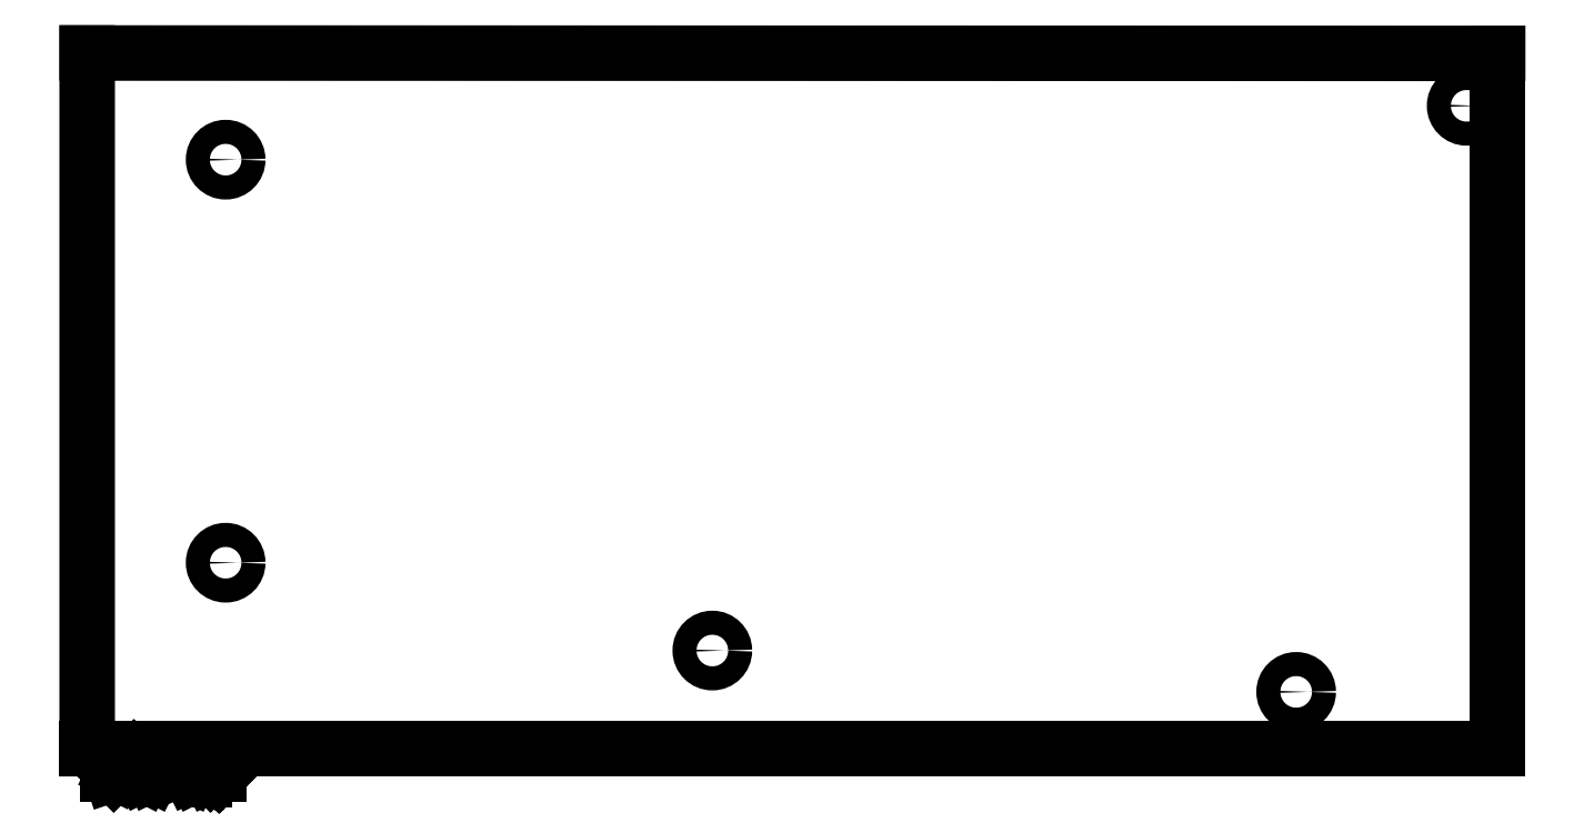
<metadata>
{"format":"dxf","ext":"dxf","renderer":"ezdxf+matplotlib","layout":"modelspace","background":"white","min_lineweight":24,"dpi":150}
</metadata>
<code>
0
SECTION
2
ENTITIES
0
LINE
8
BLACK
10
33.49
20
-122.3
11
33.49
21
-36.76
0
LINE
8
BLACK
10
206.8
20
-36.8
11
206.8
21
-122.3
0
LINE
8
BLACK
10
33.49
20
-36.76
11
206.8
21
-36.8
0
CIRCLE
8
BLACK
10
50.51
20
-99.41
40
1.48
0
CIRCLE
8
BLACK
10
182.1
20
-115.3
40
1.48
0
CIRCLE
8
BLACK
10
50.51
20
-49.87
40
1.48
0
LINE
8
BLACK
10
206.8
20
-122.3
11
33.49
21
-122.3
0
CIRCLE
8
BLACK
10
110.3
20
-110.2
40
1.48
0
CIRCLE
8
BLACK
10
203
20
-43.25
40
1.48
0
LINE
8
BLACK
10
35.99
20
-125.5
11
35.99
21
-123.5
0
LINE
8
BLACK
10
35.99
20
-123.5
11
36.47
21
-123.5
0
LINE
8
BLACK
10
36.47
20
-123.5
11
36.75
21
-123.5
0
LINE
8
BLACK
10
36.75
20
-123.5
11
36.94
21
-123.7
0
LINE
8
BLACK
10
36.94
20
-123.7
11
37.04
21
-123.9
0
LINE
8
BLACK
10
37.04
20
-123.9
11
37.13
21
-124.3
0
LINE
8
BLACK
10
37.13
20
-124.3
11
37.13
21
-124.6
0
LINE
8
BLACK
10
37.13
20
-124.6
11
37.04
21
-125
0
LINE
8
BLACK
10
37.04
20
-125
11
36.94
21
-125.2
0
LINE
8
BLACK
10
36.94
20
-125.2
11
36.75
21
-125.4
0
LINE
8
BLACK
10
36.75
20
-125.4
11
36.47
21
-125.5
0
LINE
8
BLACK
10
36.47
20
-125.5
11
35.99
21
-125.5
0
LINE
8
BLACK
10
37.99
20
-125.5
11
37.99
21
-124.1
0
LINE
8
BLACK
10
37.99
20
-124.5
11
38.09
21
-124.3
0
LINE
8
BLACK
10
38.09
20
-124.3
11
38.18
21
-124.2
0
LINE
8
BLACK
10
38.18
20
-124.2
11
38.37
21
-124.1
0
LINE
8
BLACK
10
38.37
20
-124.1
11
38.56
21
-124.1
0
LINE
8
BLACK
10
39.23
20
-125.5
11
39.23
21
-124.1
0
LINE
8
BLACK
10
39.23
20
-123.5
11
39.13
21
-123.5
0
LINE
8
BLACK
10
39.13
20
-123.5
11
39.23
21
-123.6
0
LINE
8
BLACK
10
39.23
20
-123.6
11
39.33
21
-123.5
0
LINE
8
BLACK
10
39.33
20
-123.5
11
39.23
21
-123.5
0
LINE
8
BLACK
10
39.23
20
-123.5
11
39.23
21
-123.6
0
LINE
8
BLACK
10
40.47
20
-125.5
11
40.28
21
-125.4
0
LINE
8
BLACK
10
40.28
20
-125.4
11
40.18
21
-125.2
0
LINE
8
BLACK
10
40.18
20
-125.2
11
40.18
21
-123.5
0
LINE
8
BLACK
10
41.52
20
-125.5
11
41.33
21
-125.4
0
LINE
8
BLACK
10
41.33
20
-125.4
11
41.23
21
-125.2
0
LINE
8
BLACK
10
41.23
20
-125.2
11
41.23
21
-123.5
0
LINE
8
BLACK
10
43.8
20
-125.5
11
43.8
21
-123.5
0
LINE
8
BLACK
10
43.8
20
-123.5
11
44.47
21
-124.9
0
LINE
8
BLACK
10
44.47
20
-124.9
11
45.13
21
-123.5
0
LINE
8
BLACK
10
45.13
20
-123.5
11
45.13
21
-125.5
0
LINE
8
BLACK
10
46.94
20
-125.5
11
46.94
21
-124.4
0
LINE
8
BLACK
10
46.94
20
-124.4
11
46.85
21
-124.2
0
LINE
8
BLACK
10
46.85
20
-124.2
11
46.66
21
-124.1
0
LINE
8
BLACK
10
46.66
20
-124.1
11
46.28
21
-124.1
0
LINE
8
BLACK
10
46.28
20
-124.1
11
46.09
21
-124.2
0
LINE
8
BLACK
10
46.94
20
-125.4
11
46.75
21
-125.5
0
LINE
8
BLACK
10
46.75
20
-125.5
11
46.28
21
-125.5
0
LINE
8
BLACK
10
46.28
20
-125.5
11
46.09
21
-125.4
0
LINE
8
BLACK
10
46.09
20
-125.4
11
45.99
21
-125.2
0
LINE
8
BLACK
10
45.99
20
-125.2
11
45.99
21
-125
0
LINE
8
BLACK
10
45.99
20
-125
11
46.09
21
-124.8
0
LINE
8
BLACK
10
46.09
20
-124.8
11
46.28
21
-124.7
0
LINE
8
BLACK
10
46.28
20
-124.7
11
46.75
21
-124.7
0
LINE
8
BLACK
10
46.75
20
-124.7
11
46.94
21
-124.6
0
LINE
8
BLACK
10
47.9
20
-124.1
11
47.9
21
-126.1
0
LINE
8
BLACK
10
47.9
20
-124.2
11
48.09
21
-124.1
0
LINE
8
BLACK
10
48.09
20
-124.1
11
48.47
21
-124.1
0
LINE
8
BLACK
10
48.47
20
-124.1
11
48.66
21
-124.2
0
LINE
8
BLACK
10
48.66
20
-124.2
11
48.75
21
-124.3
0
LINE
8
BLACK
10
48.75
20
-124.3
11
48.85
21
-124.5
0
LINE
8
BLACK
10
48.85
20
-124.5
11
48.85
21
-125.1
0
LINE
8
BLACK
10
48.85
20
-125.1
11
48.75
21
-125.3
0
LINE
8
BLACK
10
48.75
20
-125.3
11
48.66
21
-125.4
0
LINE
8
BLACK
10
48.66
20
-125.4
11
48.47
21
-125.5
0
LINE
8
BLACK
10
48.47
20
-125.5
11
48.09
21
-125.5
0
LINE
8
BLACK
10
48.09
20
-125.5
11
47.9
21
-125.4
0
LINE
8
BLACK
10
49.71
20
-125.3
11
49.8
21
-125.4
0
LINE
8
BLACK
10
49.8
20
-125.4
11
49.71
21
-125.5
0
LINE
8
BLACK
10
49.71
20
-125.5
11
49.61
21
-125.4
0
LINE
8
BLACK
10
49.61
20
-125.4
11
49.71
21
-125.3
0
LINE
8
BLACK
10
49.71
20
-125.3
11
49.71
21
-125.5
0
LINE
8
BLACK
10
49.71
20
-124.2
11
49.8
21
-124.3
0
LINE
8
BLACK
10
49.8
20
-124.3
11
49.71
21
-124.4
0
LINE
8
BLACK
10
49.71
20
-124.4
11
49.61
21
-124.3
0
LINE
8
BLACK
10
49.61
20
-124.3
11
49.71
21
-124.2
0
LINE
8
BLACK
10
49.71
20
-124.2
11
49.71
21
-124.4
0
ENDSEC
0
EOF

</code>
